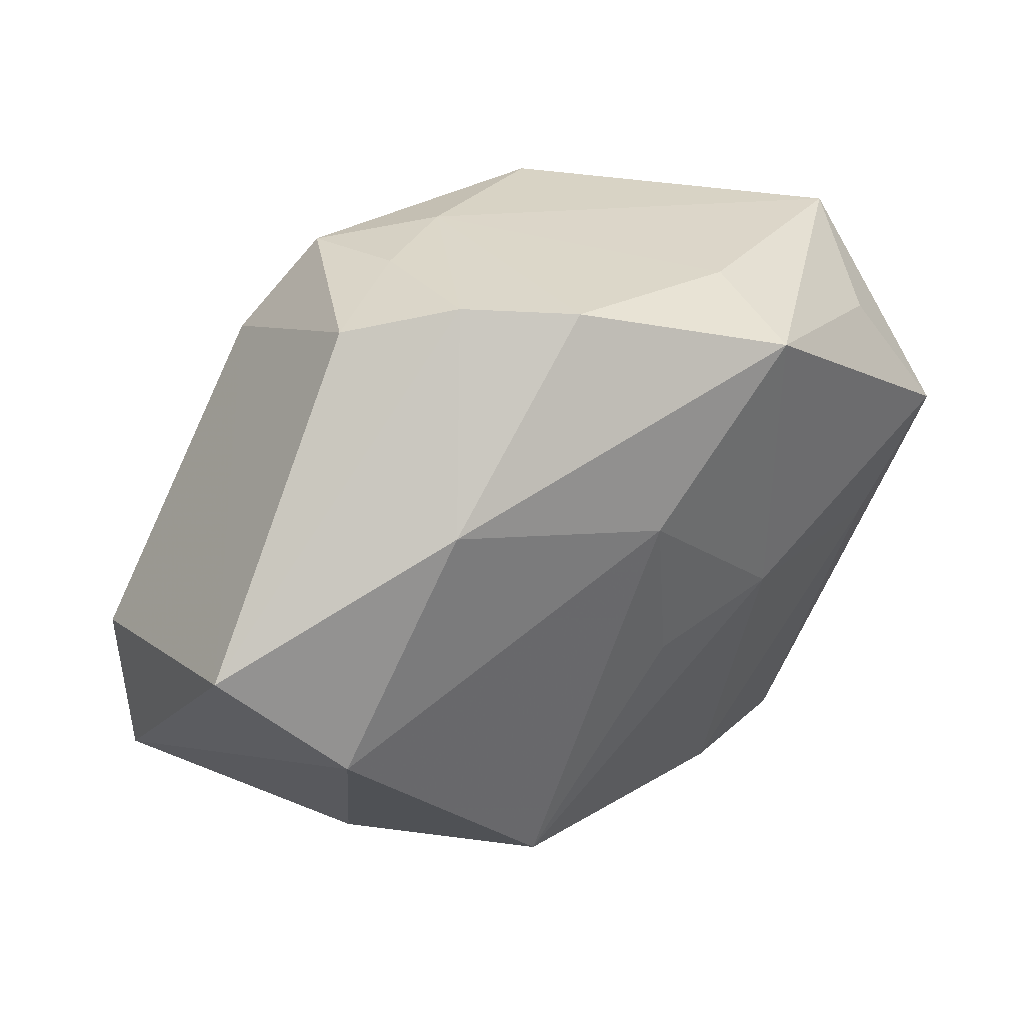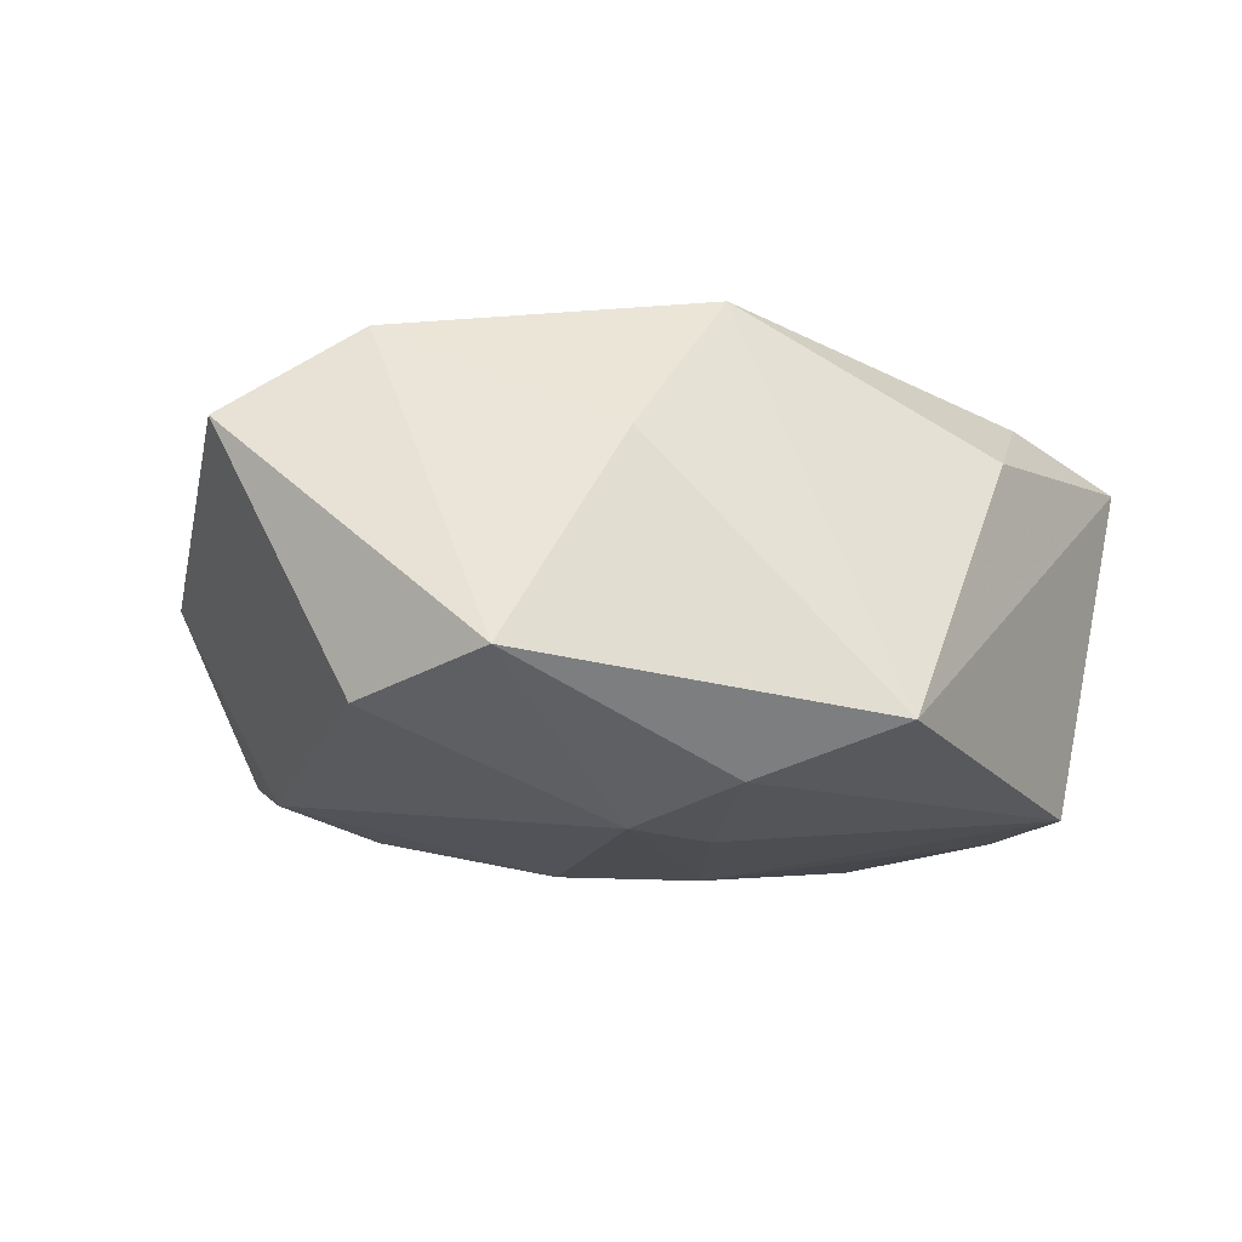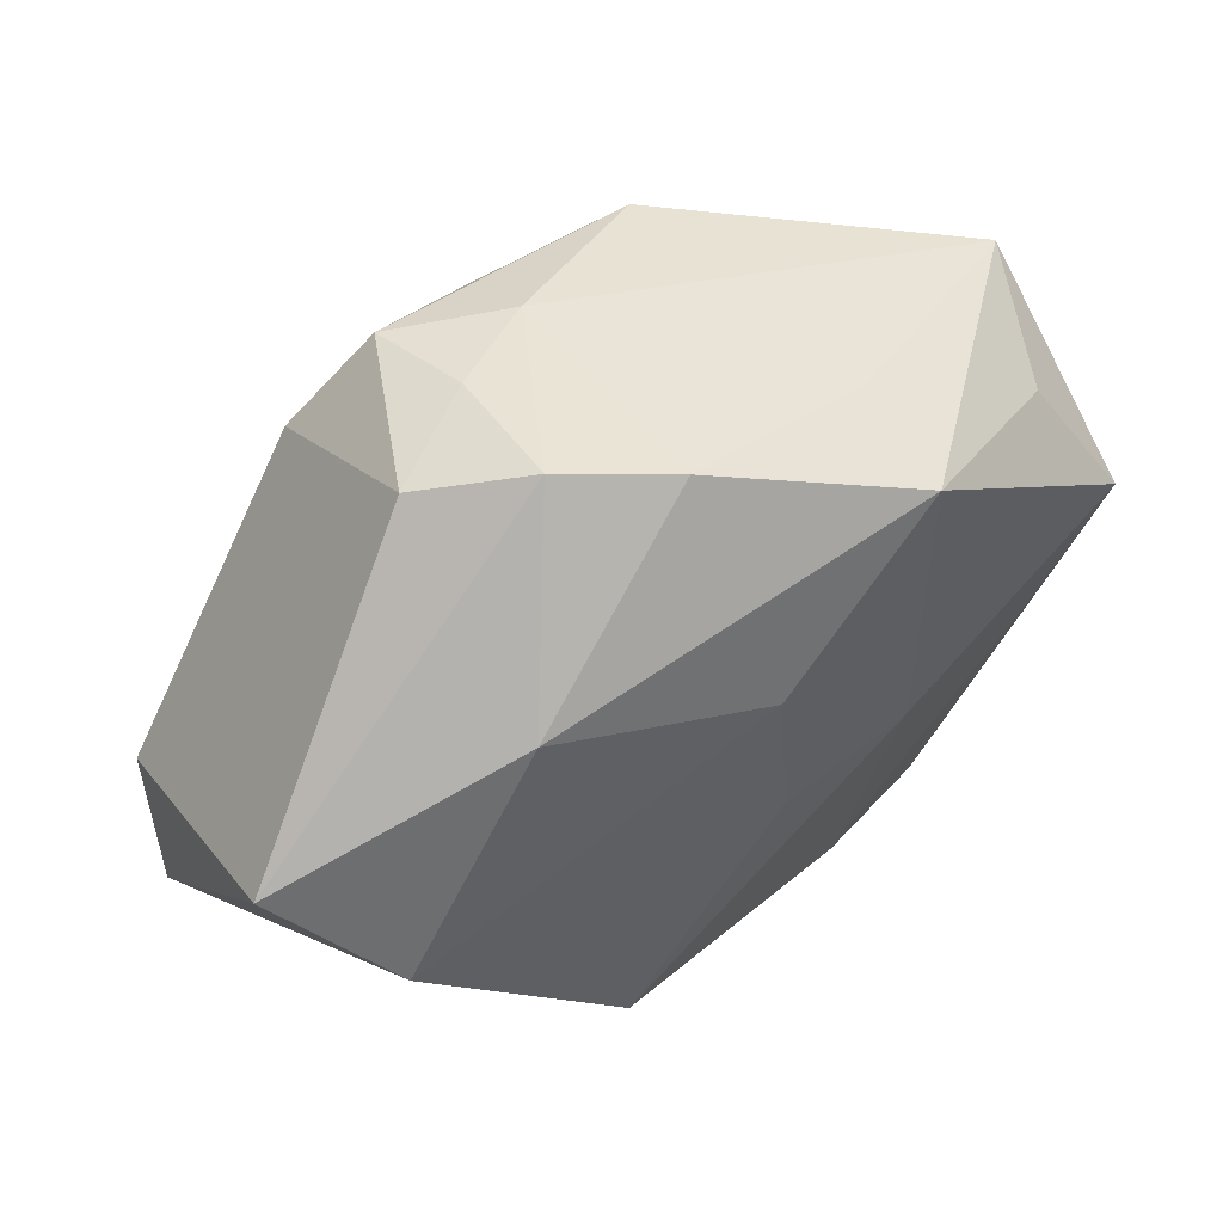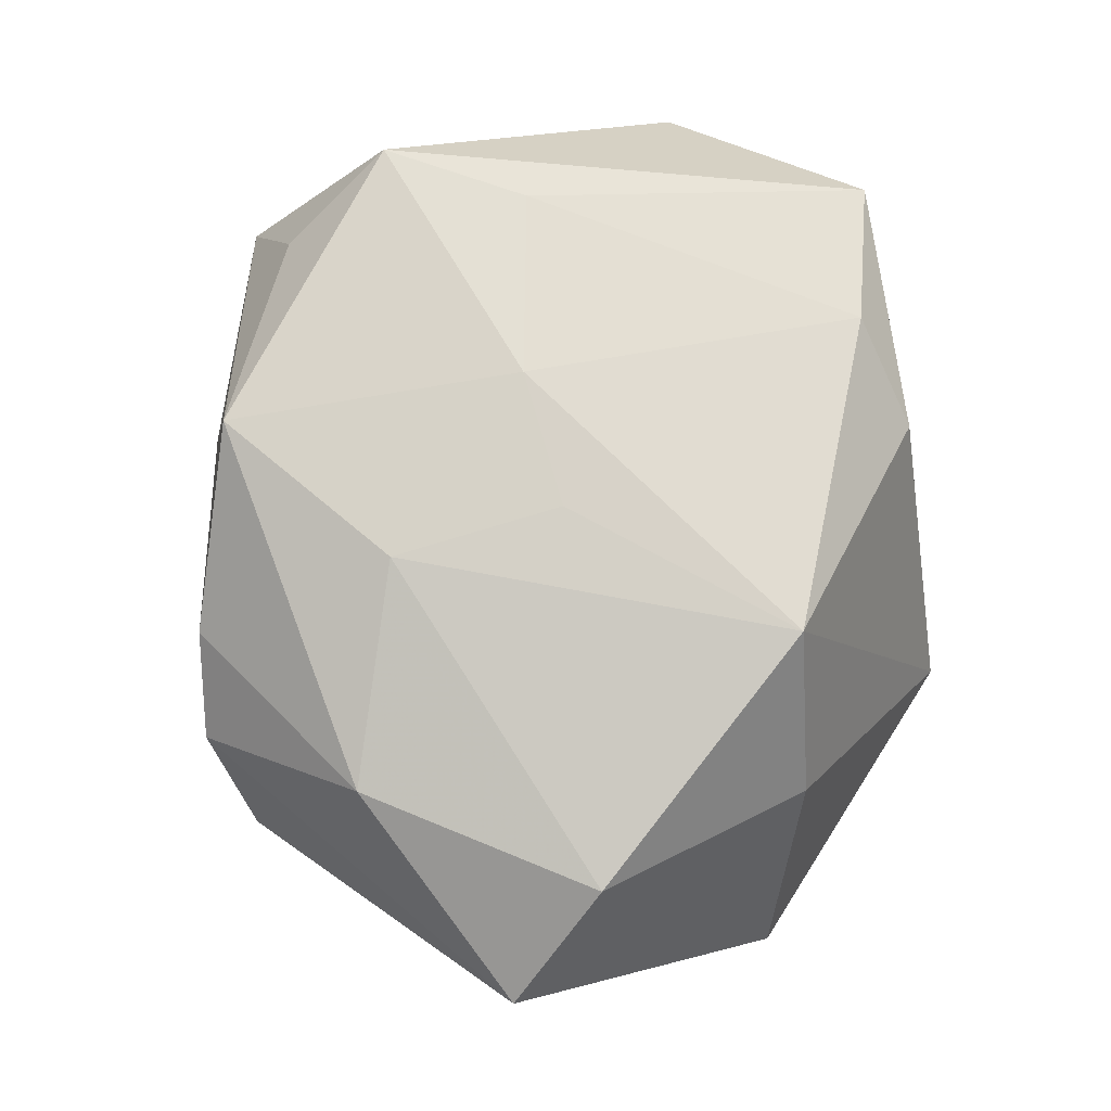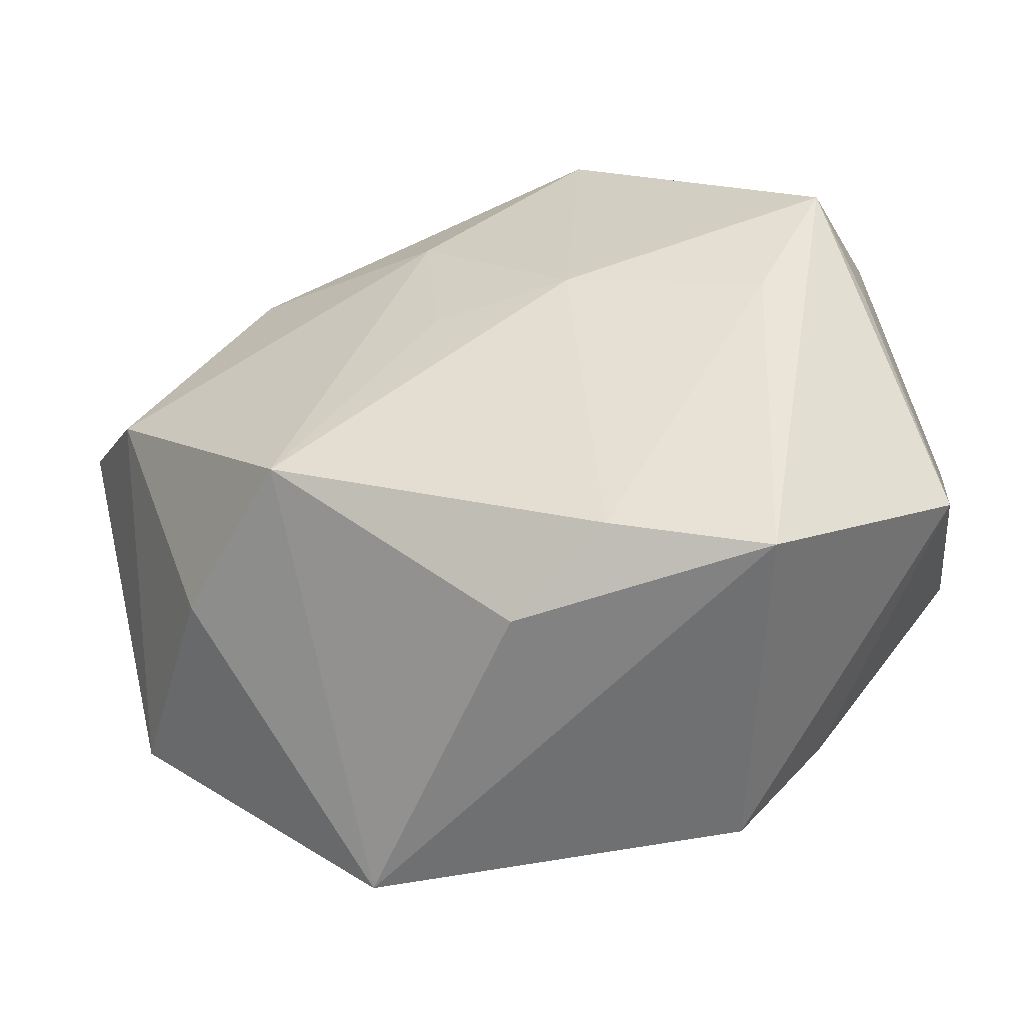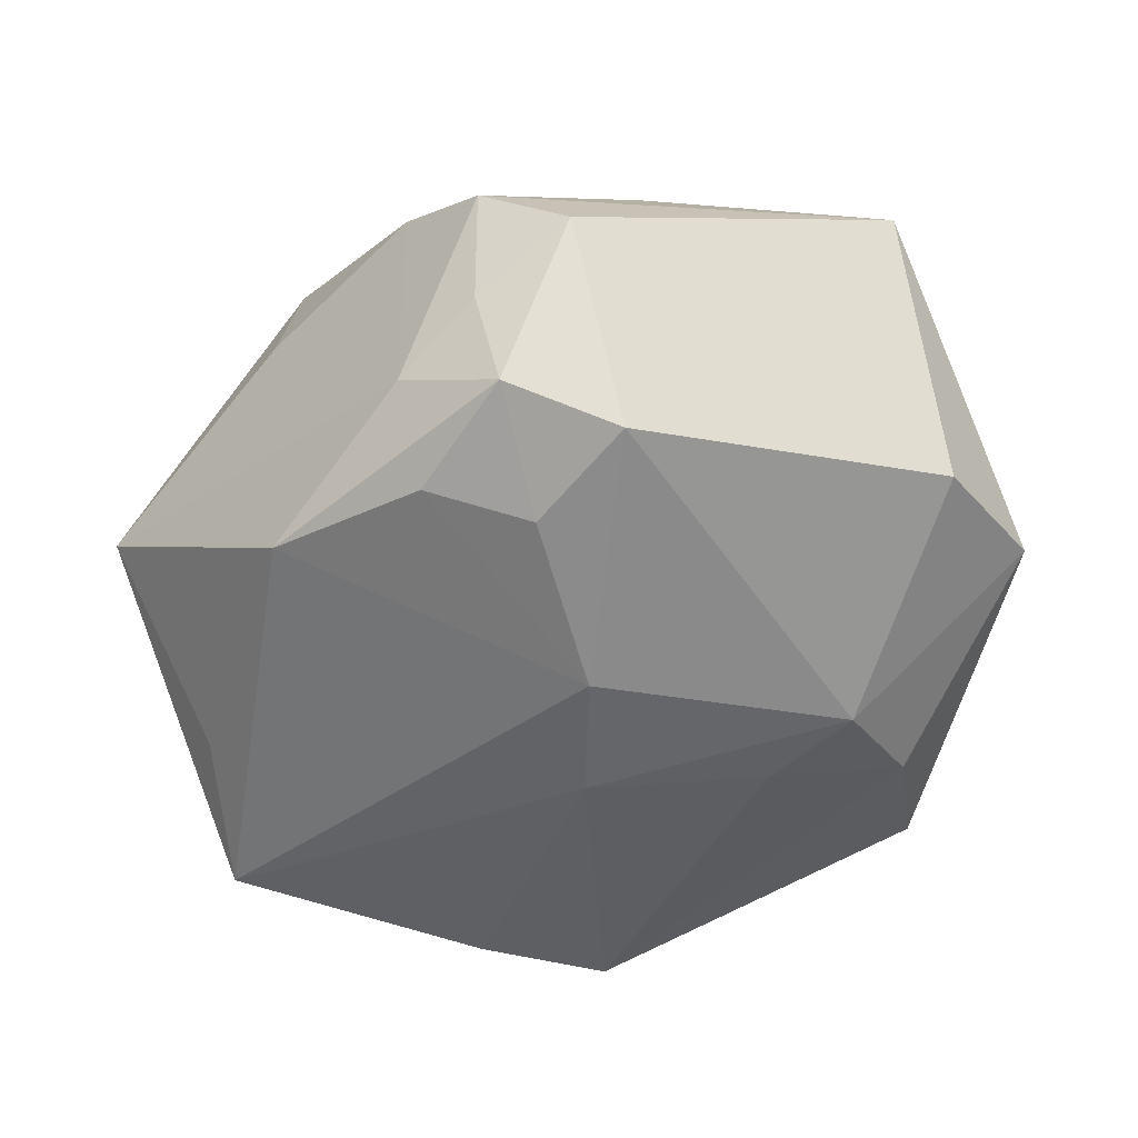
<metadata>
{"format":"obj","ext":"obj","renderer":"f3d","projection":"perspective","resolution":1024,"background":"white","views":[{"elev":43.0,"azim":-39.2,"up":"+Y"},{"elev":-9.6,"azim":-59.5,"up":"+Z"},{"elev":55.3,"azim":-38.0,"up":"+Y"},{"elev":78.6,"azim":-101.8,"up":"+Z"},{"elev":-57.6,"azim":17.4,"up":"+Y"},{"elev":-50.2,"azim":-149.5,"up":"+Z"}]}
</metadata>
<code>
v -0.01031 0.02458 -0.01126
v -0.01753 0.01811 0.01365
v 0.03007 -0.01456 0.0007292
v -0.007943 0.01607 -0.0151
v -0.02318 -0.01253 0.007038
v -0.01813 -0.009175 -0.01605
v -0.03346 0.01064 0.008255
v 0.02669 0.007588 0.01509
v -0.01474 -0.02642 -0.01032
v 0.008057 0.001268 0.0172
v 0.03037 0.001397 -0.007099
v 0.02153 -0.0017 0.01429
v 0.02824 0.0008308 0.009184
v -0.002807 0.0127 0.0172
v 0.009168 0.02217 0.01613
v 0.02812 -0.001215 -0.01549
v 0.02705 0.01841 0.001756
v 0.01878 -0.02642 0.009017
v 0.02459 0.007725 -0.01093
v -0.03243 -0.008881 -0.006936
v -0.01342 -0.01356 0.01672
v -0.004855 0.003996 -0.01763
v 0.009348 0.02129 -0.01249
v 0.0107 -0.02514 -0.01406
v -0.03145 0.001451 -0.009407
v 0.02837 0.01054 0.006617
v 0.008568 -0.02337 0.01188
v -0.002238 0.02108 -0.01352
v -0.01838 -0.01719 -0.01374
v 0.02272 0.01565 0.01073
v 0.0001222 -0.00399 -0.01785
v 0.0009211 -0.02569 0.007868
v -0.009444 0.02657 -0.003743
v -0.01667 0.02649 0.0003216
v -0.01596 0.01847 -0.01314
v -0.02754 0.003265 0.01413
v -0.001751 0.0005403 0.0172
v 0.01001 0.0235 0.008474
v -0.00289 0.02543 -0.007027
v -0.003735 0.02715 0.00945
v 0.01693 -0.01744 -0.01483
v -0.01055 0.02848 0.005362
v -0.01079 -0.0108 -0.01639
f 3 8 18
f 3 16 11
f 11 16 17
f 24 18 9
f 3 18 24
f 34 35 7
f 1 35 34
f 30 8 17
f 10 8 15
f 8 30 15
f 15 30 17
f 12 8 10
f 12 18 8
f 13 8 3
f 17 8 26
f 26 11 17
f 8 13 26
f 3 11 26
f 26 13 3
f 31 16 41
f 41 24 31
f 41 16 3
f 3 24 41
f 17 16 19
f 19 23 17
f 16 23 19
f 39 23 1
f 17 23 39
f 4 35 1
f 10 15 14
f 38 15 17
f 40 15 38
f 17 39 38
f 38 39 40
f 21 14 36
f 27 12 10
f 18 12 27
f 10 21 27
f 31 24 43
f 43 6 31
f 29 24 9
f 29 43 24
f 6 43 29
f 40 39 42
f 42 34 7
f 1 23 28
f 28 4 1
f 22 23 16
f 22 16 31
f 22 28 23
f 4 28 22
f 31 6 22
f 22 6 35
f 35 4 22
f 2 15 40
f 2 14 15
f 36 14 2
f 7 36 2
f 2 42 7
f 40 42 2
f 5 21 36
f 9 21 5
f 10 14 37
f 37 21 10
f 14 21 37
f 32 21 9
f 32 27 21
f 9 18 32
f 18 27 32
f 6 29 20
f 20 29 9
f 9 5 20
f 20 36 7
f 20 5 36
f 33 39 1
f 33 42 39
f 1 34 33
f 34 42 33
f 6 20 25
f 35 6 25
f 7 35 25
f 25 20 7

</code>
